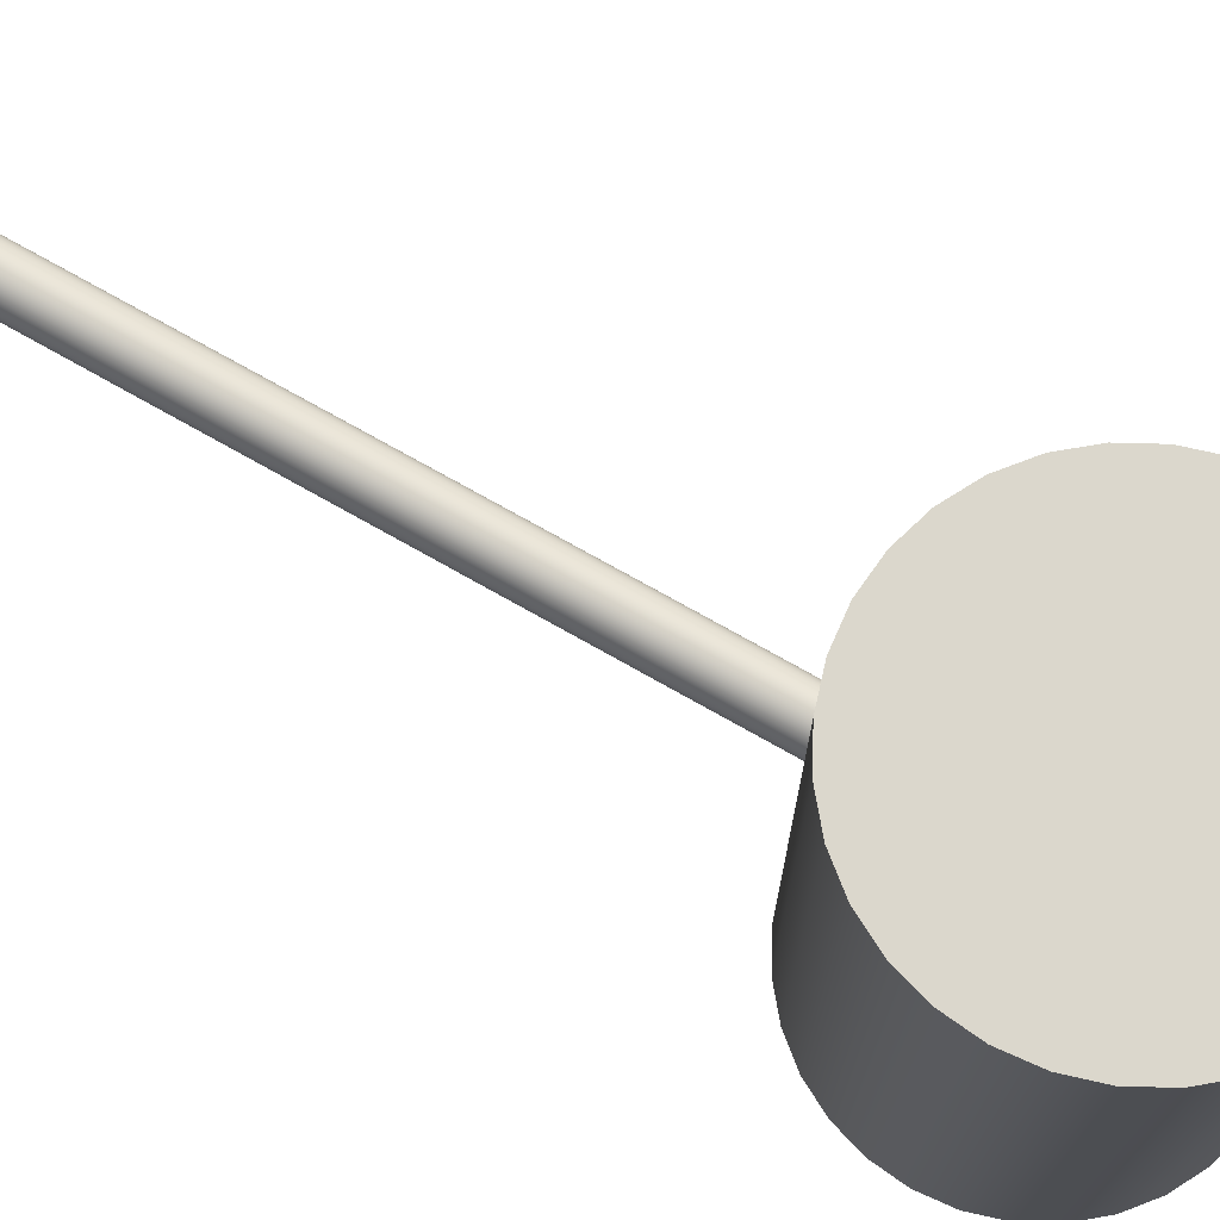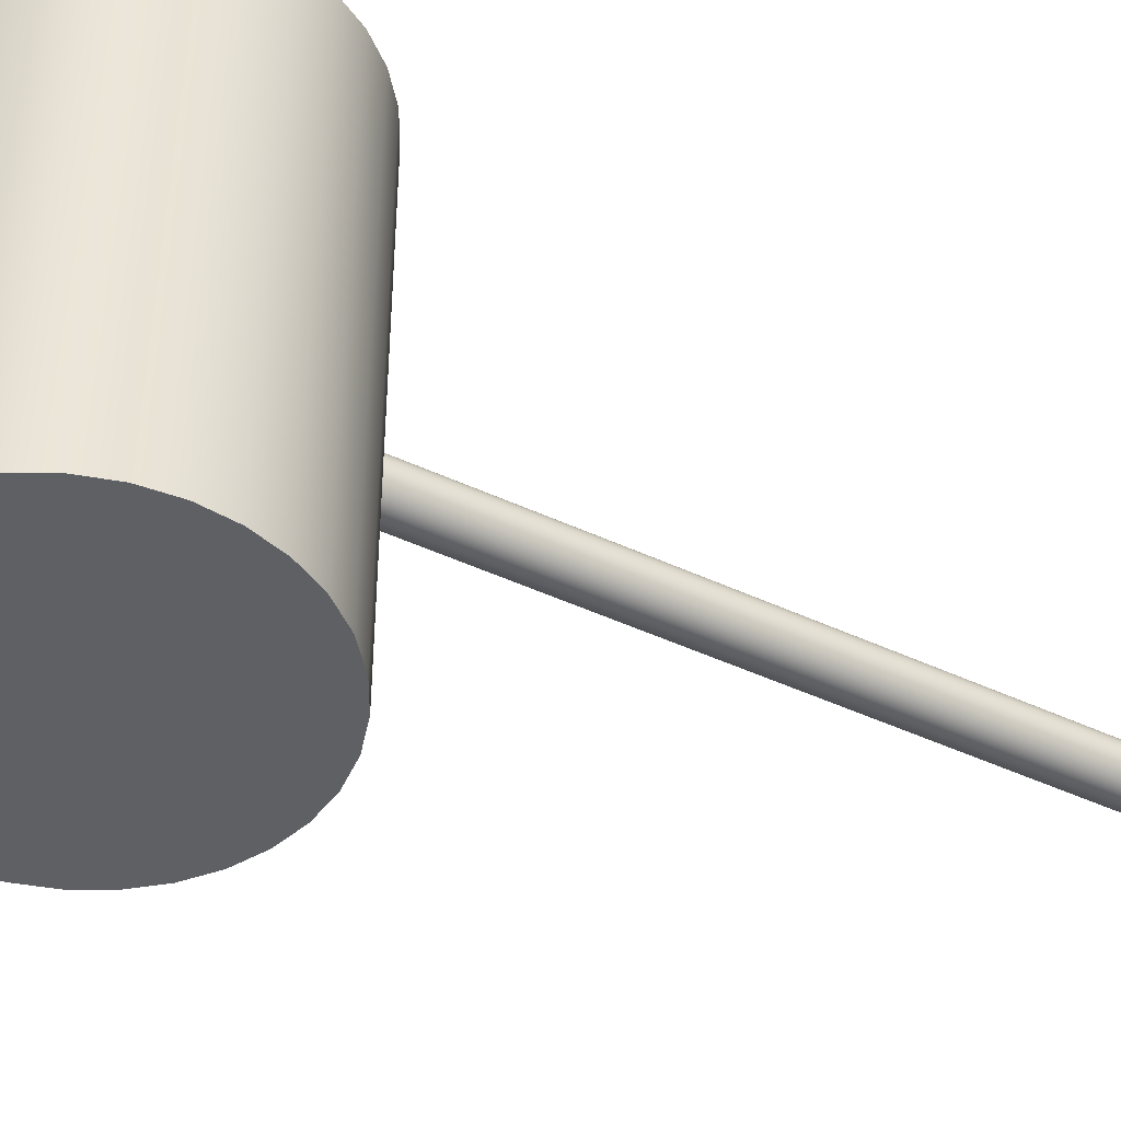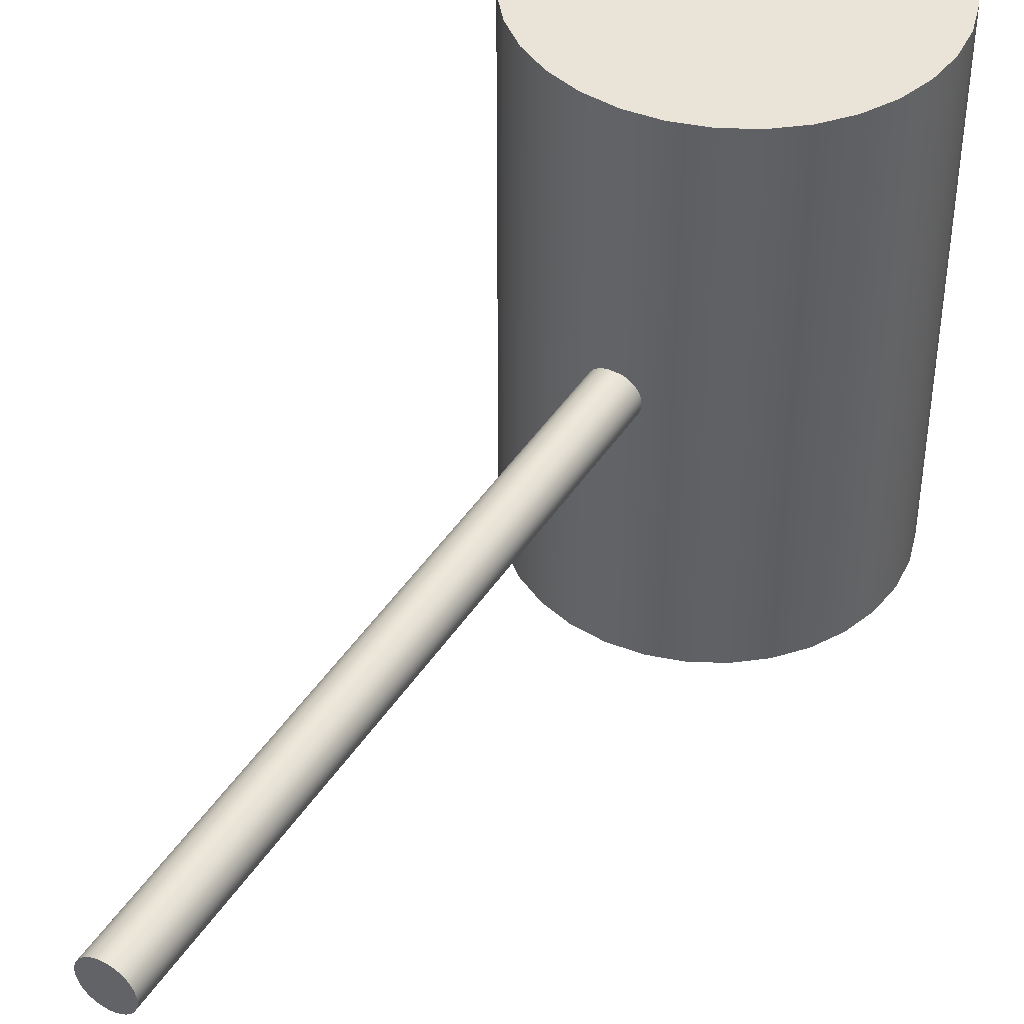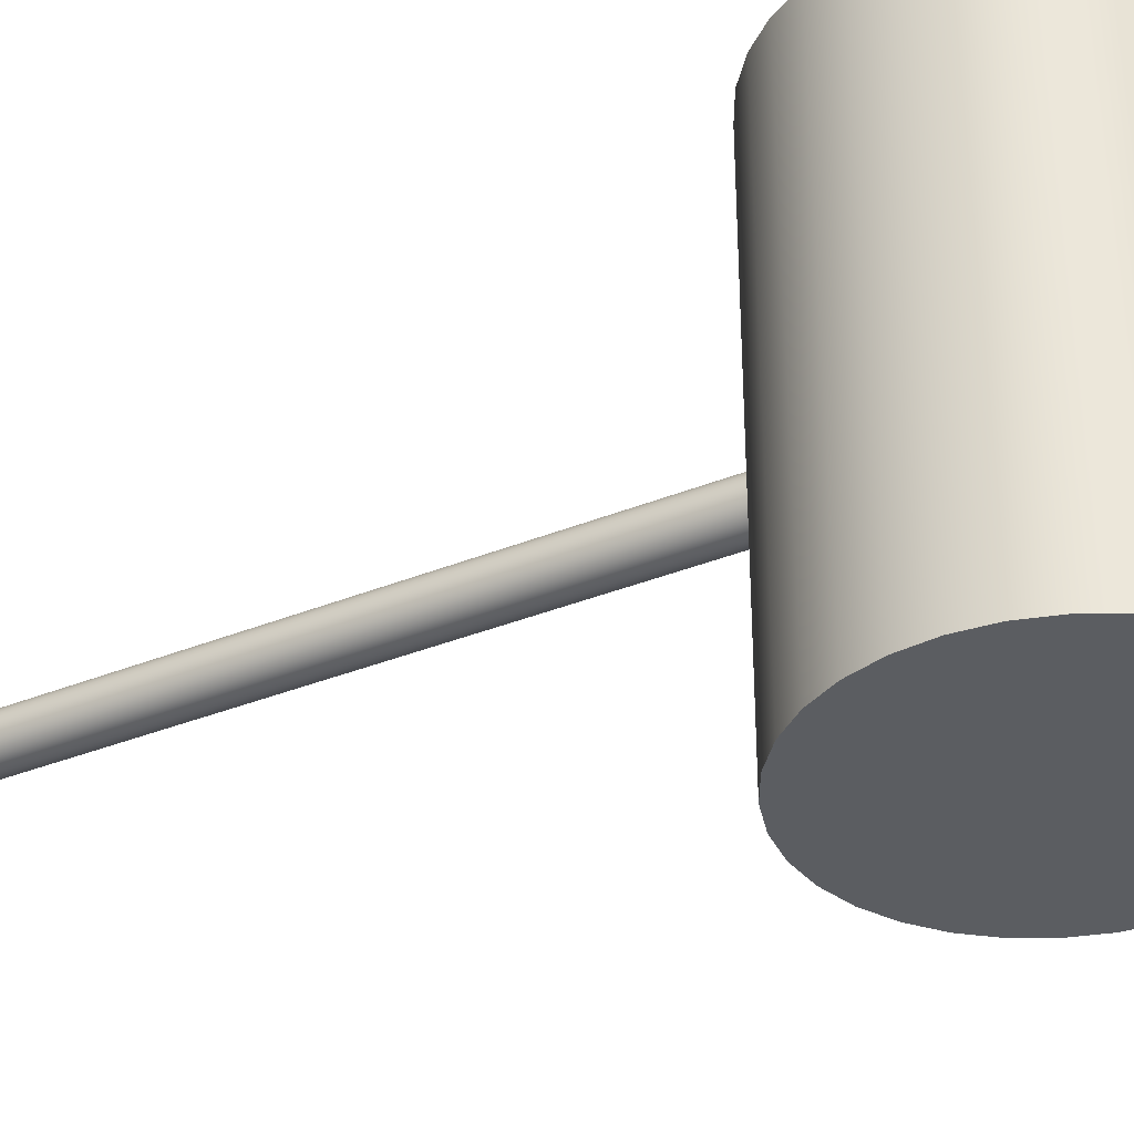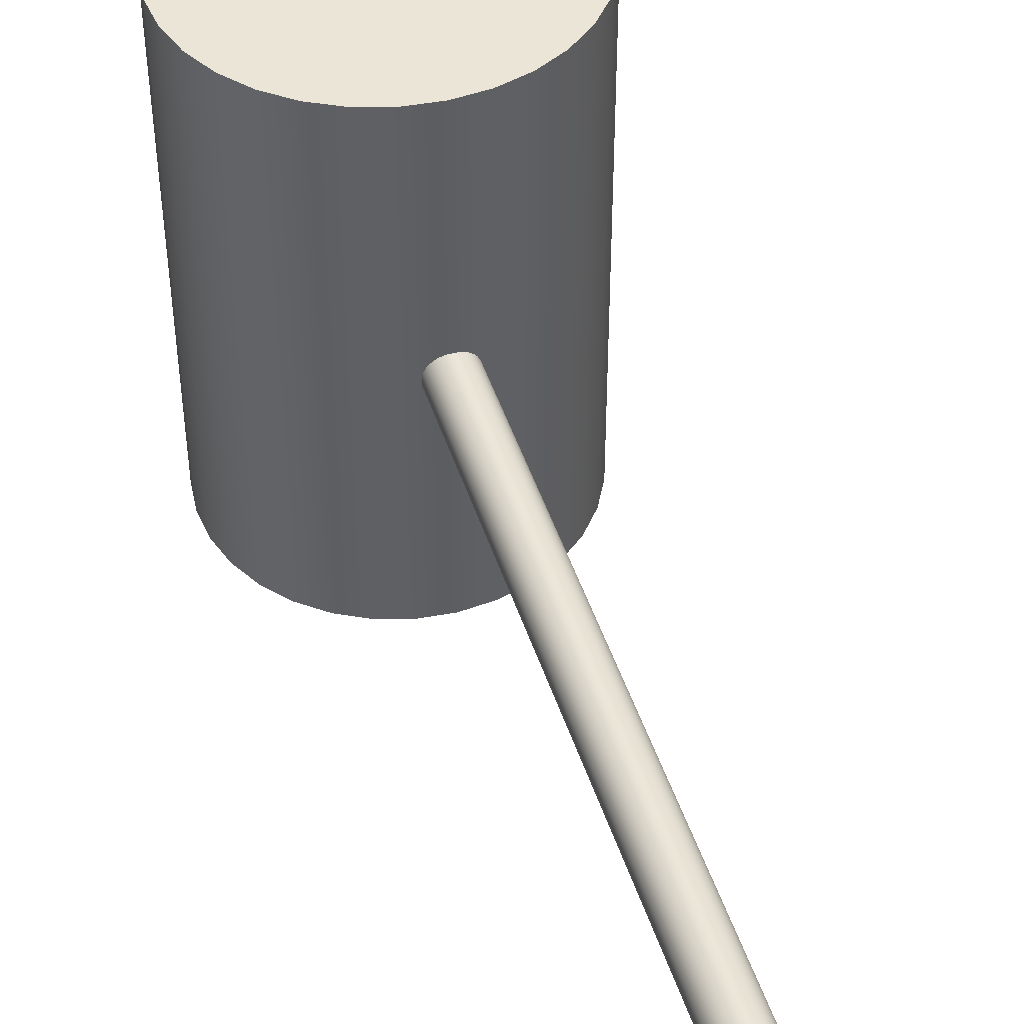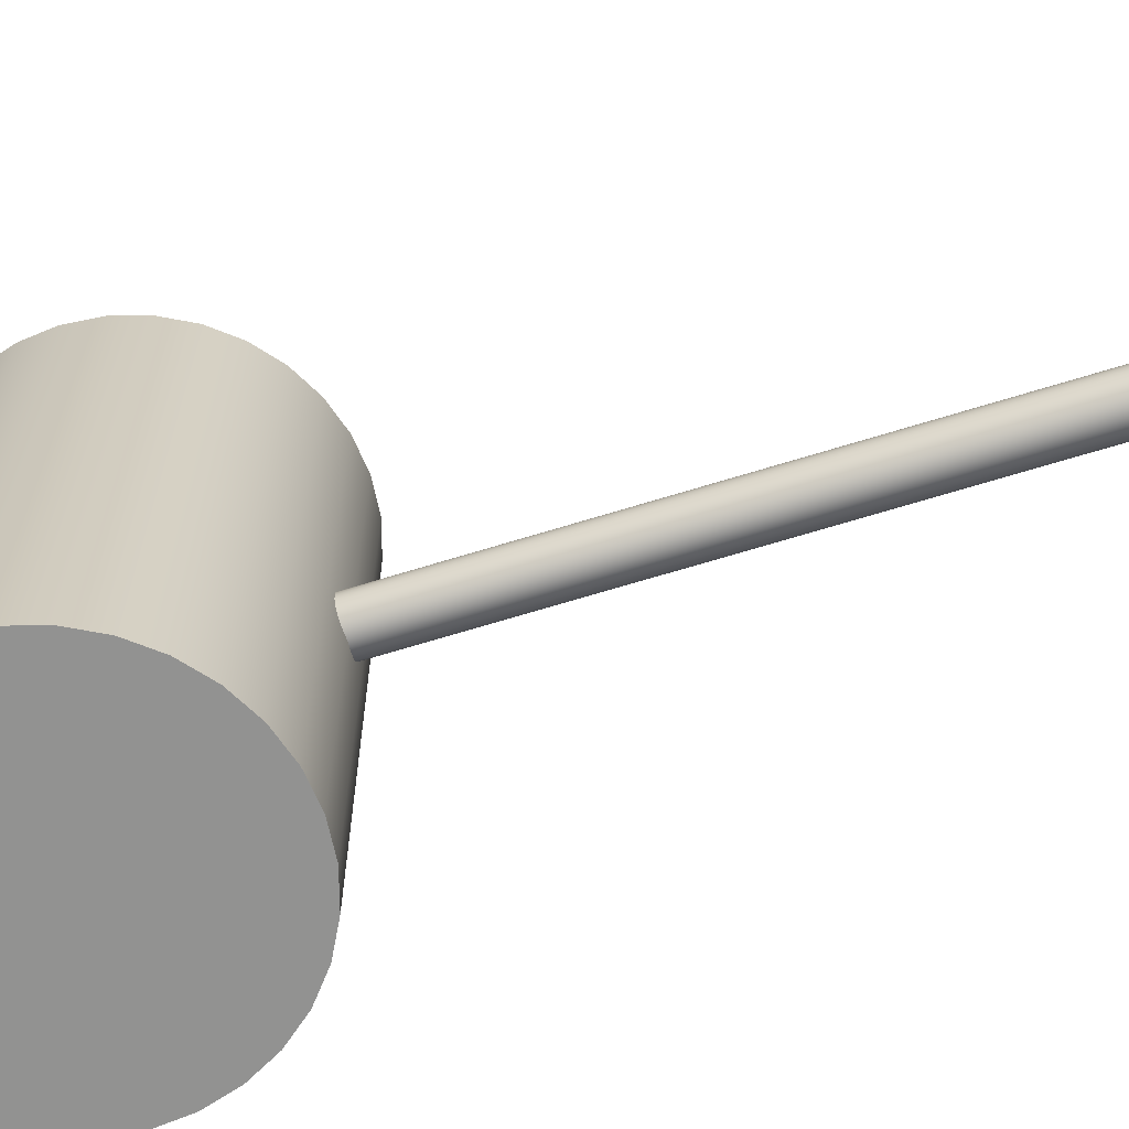
<metadata>
{"format":"obj","ext":"obj","renderer":"f3d","projection":"perspective","resolution":1024,"background":"white","views":[{"elev":73.3,"azim":119.6,"up":"+Z"},{"elev":-45.1,"azim":-118.5,"up":"+Z"},{"elev":43.2,"azim":30.4,"up":"+Z"},{"elev":-35.4,"azim":118.3,"up":"+Z"},{"elev":46.0,"azim":-17.4,"up":"+Z"},{"elev":-66.2,"azim":-72.6,"up":"+Z"}]}
</metadata>
<code>
o hammer
v 0.235 3.721 -0
v 0.235 11.71 -0
v 0.2305 3.721 0.04585
v 0.2305 11.71 0.04585
v 0.2172 3.721 0.08995
v 0.2172 11.71 0.08995
v 0.1954 3.721 0.1306
v 0.1954 11.71 0.1306
v 0.1662 3.721 0.1662
v 0.1662 11.71 0.1662
v 0.1306 3.721 0.1954
v 0.1306 11.71 0.1954
v 0.08995 3.721 0.2172
v 0.08995 11.71 0.2172
v 0.04585 3.721 0.2305
v 0.04585 11.71 0.2305
v 0 3.721 0.235
v 0 11.71 0.235
v -0.04585 3.721 0.2305
v -0.04585 11.71 0.2305
v -0.08995 3.721 0.2172
v -0.08995 11.71 0.2172
v -0.1306 3.721 0.1954
v -0.1306 11.71 0.1954
v -0.1662 3.721 0.1662
v -0.1662 11.71 0.1662
v -0.1954 3.721 0.1306
v -0.1954 11.71 0.1306
v -0.2172 3.721 0.08995
v -0.2172 11.71 0.08995
v -0.2305 3.721 0.04585
v -0.2305 11.71 0.04585
v -0.235 3.721 0
v -0.235 11.71 0
v -0.2305 3.721 -0.04585
v -0.2305 11.71 -0.04585
v -0.2172 3.721 -0.08995
v -0.2172 11.71 -0.08995
v -0.1954 3.721 -0.1306
v -0.1954 11.71 -0.1306
v -0.1662 3.721 -0.1662
v -0.1662 11.71 -0.1662
v -0.1306 3.721 -0.1954
v -0.1306 11.71 -0.1954
v -0.08995 3.721 -0.2172
v -0.08995 11.71 -0.2172
v -0.04585 3.721 -0.2305
v -0.04585 11.71 -0.2305
v -0 3.721 -0.235
v -0 11.71 -0.235
v 0.04585 3.721 -0.2305
v 0.04585 11.71 -0.2305
v 0.08995 3.721 -0.2172
v 0.08995 11.71 -0.2172
v 0.1306 3.721 -0.1954
v 0.1306 11.71 -0.1954
v 0.1662 3.721 -0.1662
v 0.1662 11.71 -0.1662
v 0.1954 3.721 -0.1306
v 0.1954 11.71 -0.1306
v 0.2172 3.721 -0.08995
v 0.2172 11.71 -0.08995
v 0.2305 3.721 -0.04585
v 0.2305 11.71 -0.04585
v 1.712 11.75 -2.572
v 1.679 11.41 -2.572
v 1.712 11.75 2.572
v 1.679 12.08 -2.572
v 1.582 12.4 -2.572
v 1.679 12.08 2.572
v 1.582 12.4 2.572
v 1.424 12.7 2.572
v 1.211 12.96 2.572
v 1.424 12.7 -2.572
v 1.211 12.96 -2.572
v 0.9512 13.17 -2.572
v 0.6552 13.33 -2.572
v 0.9512 13.17 2.572
v 0.6552 13.33 2.572
v 0.334 13.43 2.572
v 0 13.46 2.572
v 0.334 13.43 -2.572
v -0 13.46 -2.572
v -0.334 13.43 -2.572
v -0.6552 13.33 -2.572
v -0.334 13.43 2.572
v -0.6552 13.33 2.572
v -0.9512 13.17 2.572
v -1.211 12.96 2.572
v -0.9512 13.17 -2.572
v -1.211 12.96 -2.572
v -1.424 12.7 -2.572
v -1.582 12.4 -2.572
v -1.424 12.7 2.572
v -1.582 12.4 2.572
v -1.679 12.08 2.572
v -1.712 11.75 2.572
v -1.679 12.08 -2.572
v -1.712 11.75 -2.572
v -1.679 11.41 -2.572
v -1.582 11.09 -2.572
v -1.679 11.41 2.572
v -1.582 11.09 2.572
v -1.424 10.8 2.572
v -1.211 10.54 2.572
v -1.424 10.8 -2.572
v -1.211 10.54 -2.572
v -0.9512 10.32 -2.572
v -0.6552 10.17 -2.572
v -0.9512 10.32 2.572
v -0.6552 10.17 2.572
v -0.334 10.07 2.572
v 0 10.04 2.572
v -0.334 10.07 -2.572
v -0 10.04 -2.572
v 0.334 10.07 -2.572
v 0.6552 10.17 -2.572
v 0.334 10.07 2.572
v 0.6552 10.17 2.572
v 0.9512 10.32 2.572
v 1.211 10.54 2.572
v 0.9512 10.32 -2.572
v 1.211 10.54 -2.572
v 1.424 10.8 -2.572
v 1.582 11.09 -2.572
v 1.424 10.8 2.572
v 1.582 11.09 2.572
v 1.679 11.41 2.572
f 1 2 4 3
f 3 4 6 5
f 5 6 8 7
f 7 8 10 9
f 9 10 12 11
f 11 12 14 13
f 13 14 16 15
f 15 16 18 17
f 17 18 20 19
f 19 20 22 21
f 21 22 24 23
f 23 24 26 25
f 25 26 28 27
f 27 28 30 29
f 29 30 32 31
f 31 32 34 33
f 33 34 36 35
f 35 36 38 37
f 37 38 40 39
f 39 40 42 41
f 41 42 44 43
f 43 44 46 45
f 45 46 48 47
f 47 48 50 49
f 49 50 52 51
f 51 52 54 53
f 53 54 56 55
f 55 56 58 57
f 57 58 60 59
f 59 60 62 61
f 63 1 3
f 61 62 64 63
f 63 64 2 1
f 65 67 128 66
f 68 70 67 65
f 69 71 70 68
f 7 9 15
f 74 72 71 69
f 75 73 72 74
f 76 78 73 75
f 77 79 78 76
f 82 80 79 77
f 83 81 80 82
f 84 86 81 83
f 85 87 86 84
f 90 88 87 85
f 91 89 88 90
f 92 94 89 91
f 93 95 94 92
f 98 96 95 93
f 99 97 96 98
f 100 102 97 99
f 101 103 102 100
f 106 104 103 101
f 107 105 104 106
f 108 110 105 107
f 109 111 110 108
f 114 112 111 109
f 115 113 112 114
f 116 118 113 115
f 117 119 118 116
f 122 120 119 117
f 123 121 120 122
f 124 126 121 123
f 125 127 126 124
f 66 128 127 125
f 68 65 66
f 66 125 124
f 124 123 122
f 122 117 116
f 116 115 114
f 114 109 108
f 108 107 106
f 106 101 100
f 100 99 98
f 98 93 92
f 92 91 90
f 90 85 84
f 84 83 82
f 82 77 76
f 76 75 74
f 74 69 68
f 68 66 116
f 66 124 116
f 124 122 116
f 116 114 100
f 114 108 100
f 108 106 100
f 100 98 84
f 98 92 84
f 92 90 84
f 84 82 68
f 82 76 68
f 76 74 68
f 68 116 100 84
f 127 128 71
f 128 67 71
f 67 70 71
f 71 72 73
f 73 78 71
f 78 79 71
f 79 80 81
f 81 86 79
f 86 87 79
f 87 88 95
f 88 89 95
f 89 94 95
f 95 96 97
f 97 102 95
f 102 103 95
f 103 104 105
f 105 110 103
f 110 111 103
f 111 112 113
f 113 118 119
f 119 120 127
f 120 121 127
f 121 126 127
f 111 113 127
f 113 119 127
f 3 5 7
f 71 79 95
f 79 87 95
f 95 103 111
f 95 111 127 71
f 9 11 15
f 11 13 15
f 15 17 19
f 19 21 23
f 23 25 31
f 25 27 31
f 27 29 31
f 31 33 35
f 35 37 39
f 39 41 47
f 41 43 47
f 43 45 47
f 47 49 51
f 51 53 55
f 55 57 63
f 57 59 63
f 59 61 63
f 63 3 7
f 15 19 23
f 31 35 39
f 47 51 55
f 63 7 15
f 15 23 31
f 31 39 47
f 47 55 63
f 31 47 63 15

</code>
